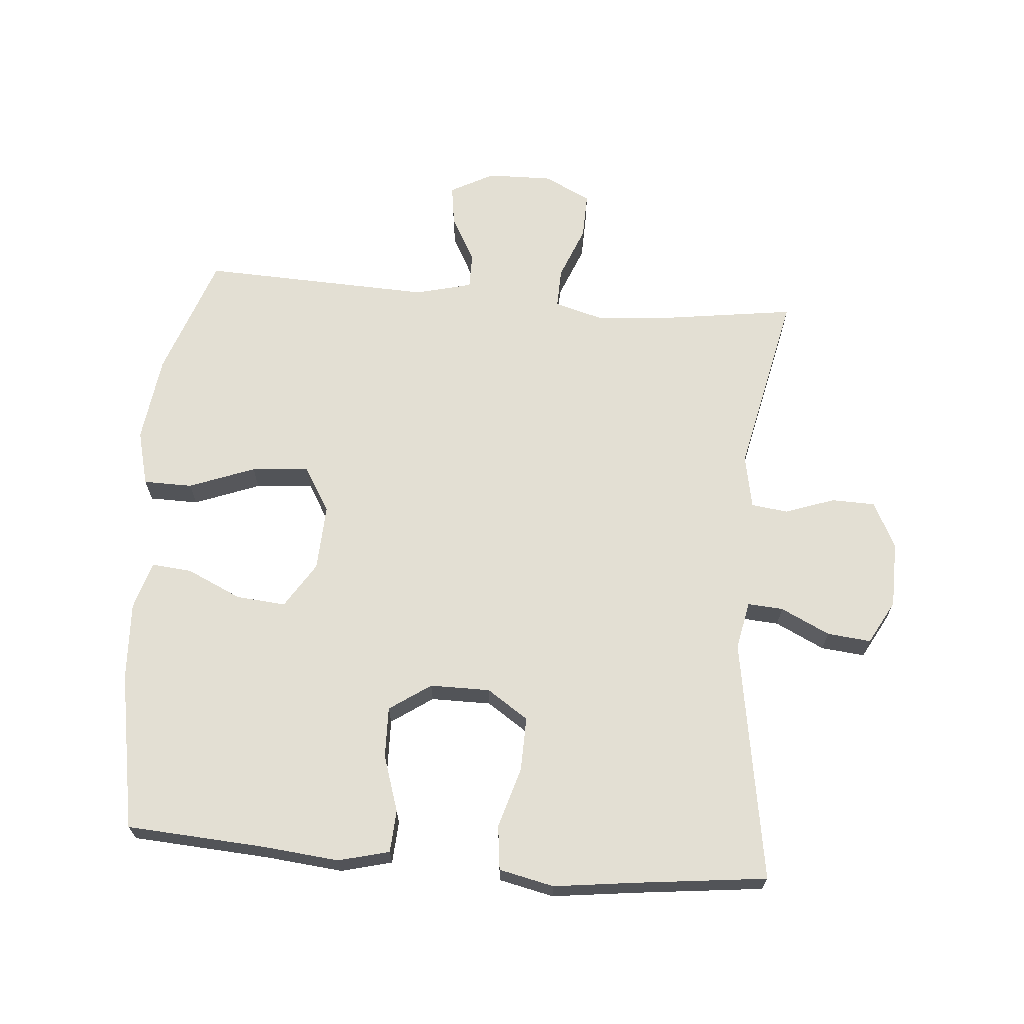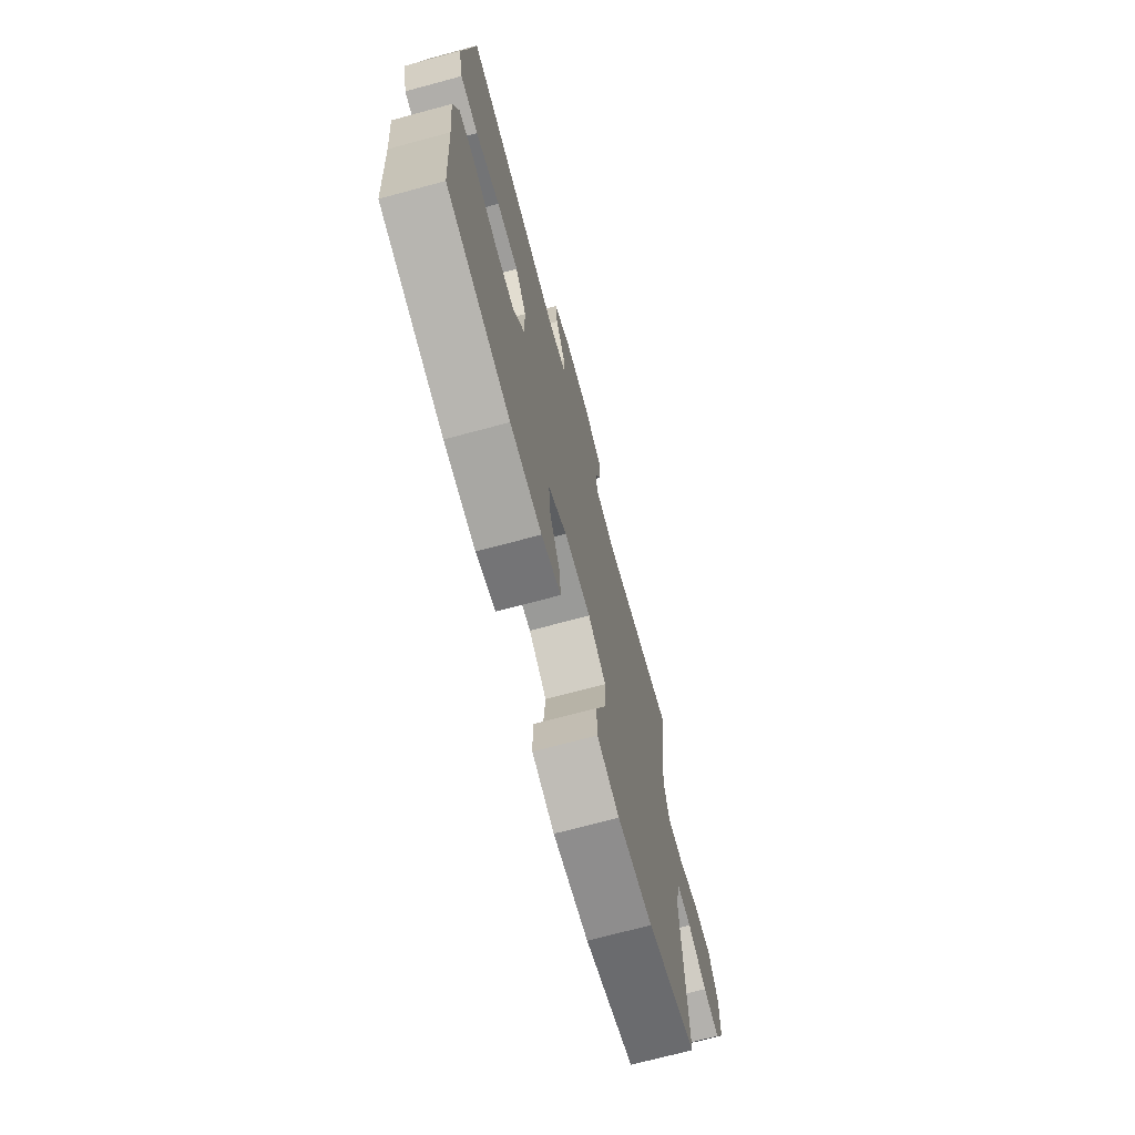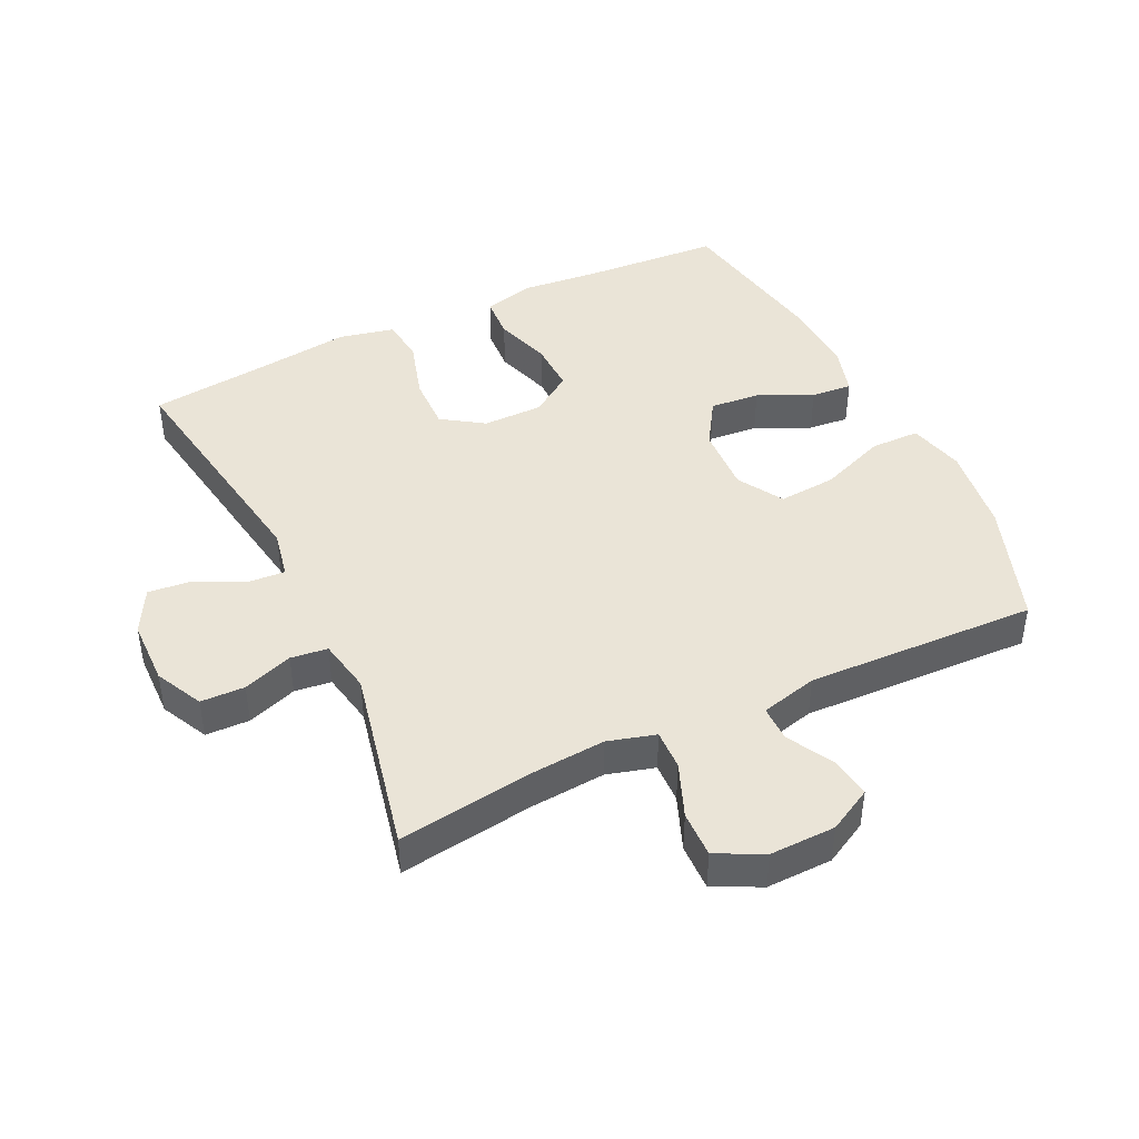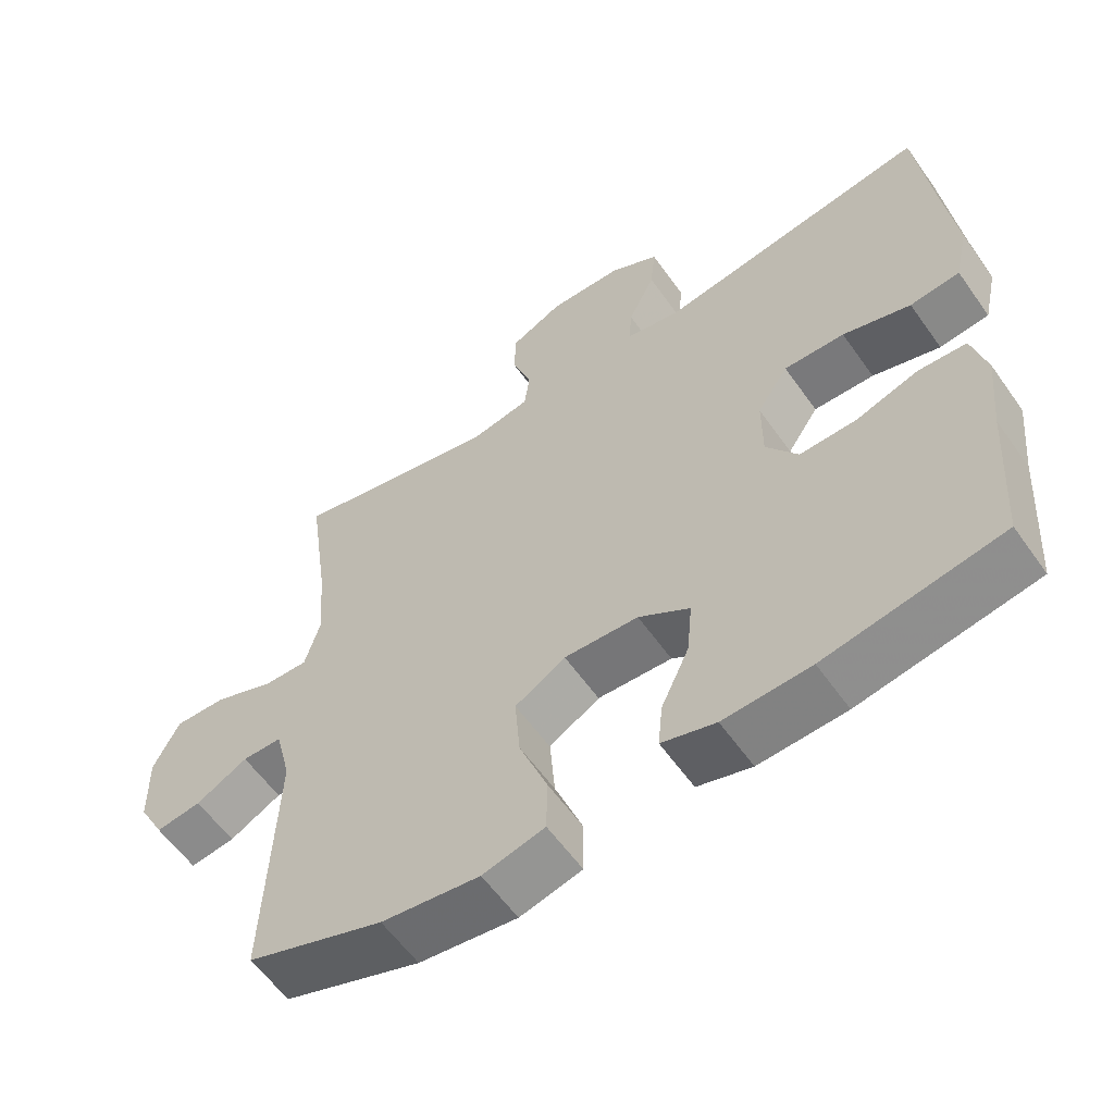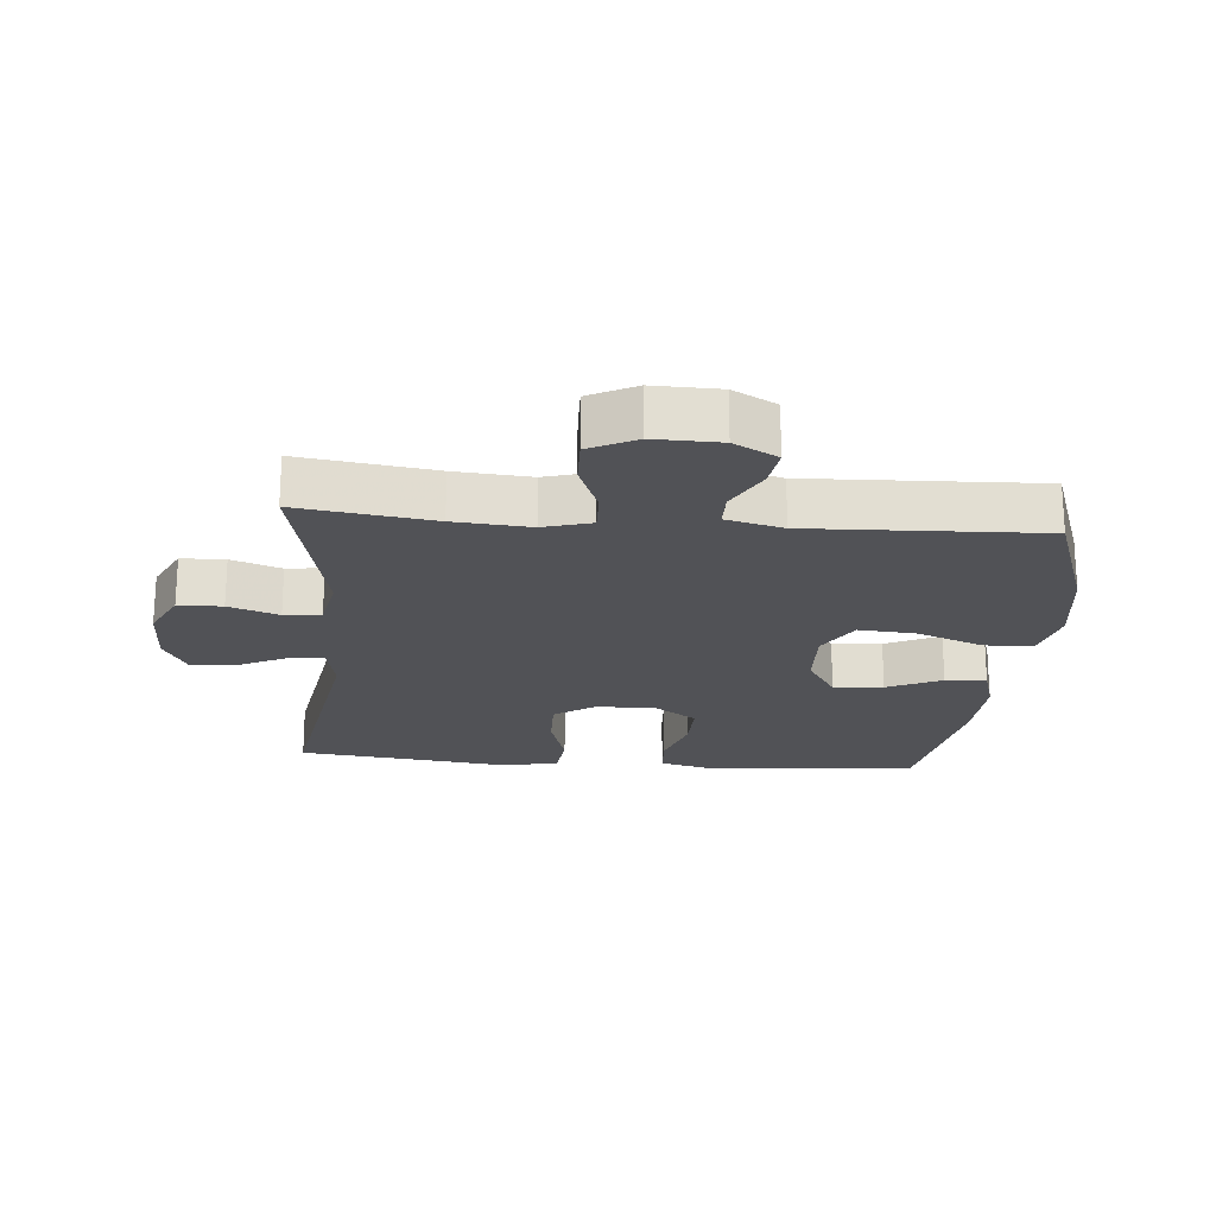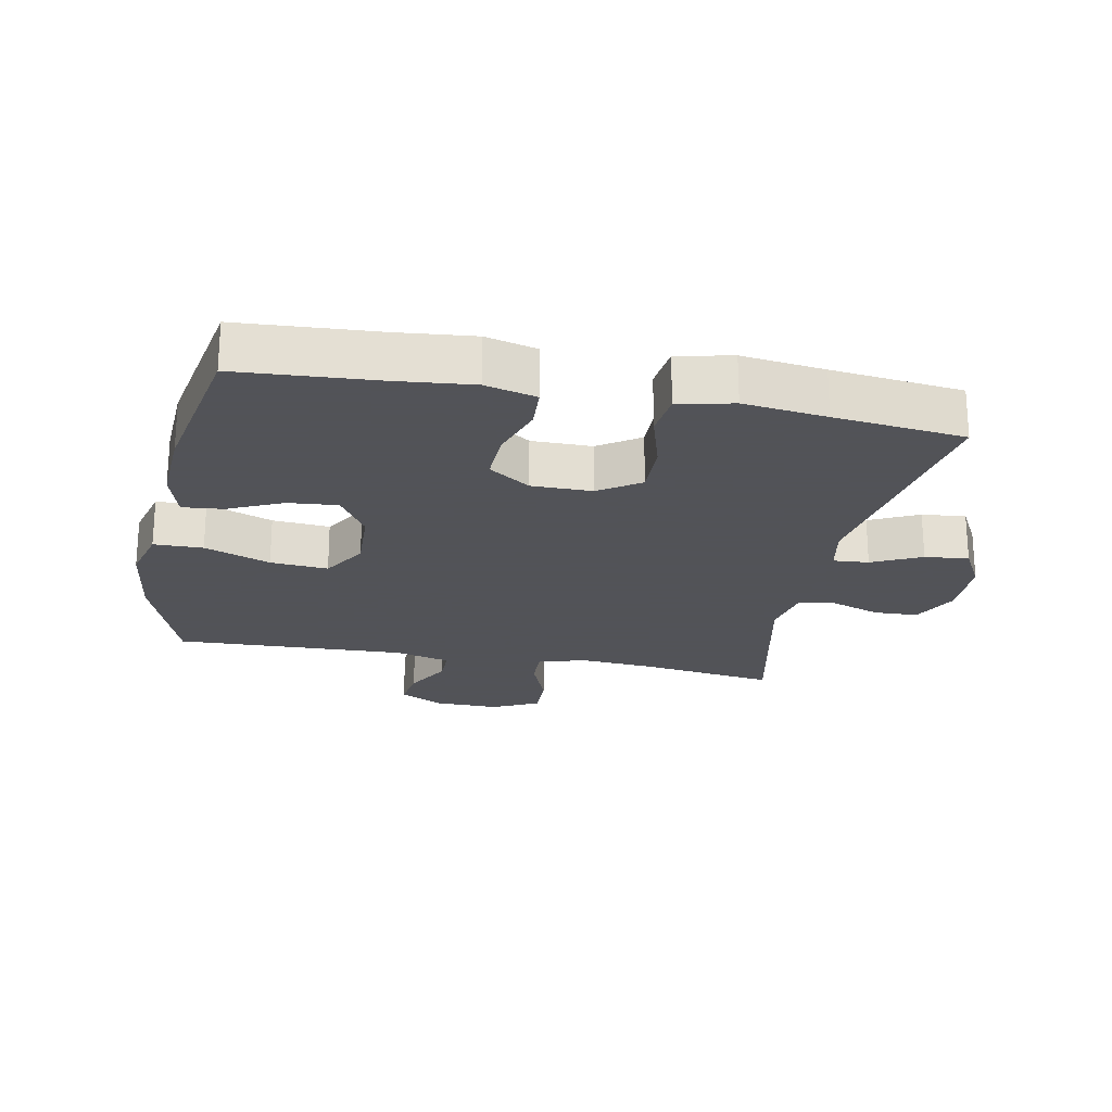
<metadata>
{"format":"obj","ext":"obj","renderer":"f3d","projection":"perspective","resolution":1024,"background":"white","views":[{"elev":66.9,"azim":-85.3,"up":"+Y"},{"elev":-71.8,"azim":-75.0,"up":"+Z"},{"elev":43.9,"azim":64.3,"up":"+Y"},{"elev":-58.8,"azim":-145.0,"up":"+Z"},{"elev":-21.3,"azim":85.1,"up":"+Y"},{"elev":-22.5,"azim":-101.2,"up":"+Y"}]}
</metadata>
<code>
v -0.5 0.07 0.5
v -0.123 0.07 0.439
v -0.048 0.07 0.454
v -0.052 0.07 0.509
v -0.089 0.07 0.585
v -0.096 0.07 0.653
v -0.028 0.07 0.69
v 0.074 0.07 0.692
v 0.147 0.07 0.656
v 0.149 0.07 0.588
v 0.122 0.07 0.511
v 0.129 0.07 0.454
v 0.213 0.07 0.438
v 0.5 0.07 0.5
v 0.471 0.07 0.292
v 0.462 0.07 0.175
v 0.483 0.07 0.101
v 0.545 0.07 0.103
v 0.628 0.07 0.136
v 0.7 0.07 0.138
v 0.736 0.07 0.066
v 0.734 0.07 -0.036
v 0.698 0.07 -0.103
v 0.635 0.07 -0.094
v 0.563 0.07 -0.055
v 0.508 0.07 -0.055
v 0.486 0.07 -0.143
v 0.5 0.07 -0.5
v 0.31 0.07 -0.567
v 0.174 0.07 -0.585
v 0.088 0.07 -0.563
v 0.087 0.07 -0.487
v 0.126 0.07 -0.385
v 0.133 0.07 -0.296
v 0.063 0.07 -0.254
v -0.04 0.07 -0.259
v -0.111 0.07 -0.304
v -0.104 0.07 -0.381
v -0.065 0.07 -0.465
v -0.059 0.07 -0.528
v -0.134 0.07 -0.55
v -0.255 0.07 -0.544
v -0.5 0.07 -0.5
v -0.514 0.07 -0.287
v -0.526 0.07 -0.167
v -0.506 0.07 -0.088
v -0.44 0.07 -0.084
v -0.353 0.07 -0.112
v -0.274 0.07 -0.114
v -0.23 0.07 -0.05
v -0.23 0.07 0.043
v -0.273 0.07 0.107
v -0.357 0.07 0.105
v -0.451 0.07 0.077
v -0.52 0.07 0.085
v -0.539 0.07 0.17
v -0.523 0.07 0.298
v -0.5 0 0.5
v -0.123 0 0.439
v -0.048 0 0.454
v -0.052 0 0.509
v -0.089 0 0.585
v -0.096 0 0.653
v -0.028 0 0.69
v 0.074 0 0.692
v 0.147 0 0.656
v 0.149 0 0.588
v 0.122 0 0.511
v 0.129 0 0.454
v 0.213 0 0.438
v 0.5 0 0.5
v 0.471 0 0.292
v 0.462 0 0.175
v 0.483 0 0.101
v 0.545 0 0.103
v 0.628 0 0.136
v 0.7 0 0.138
v 0.736 0 0.066
v 0.734 0 -0.036
v 0.698 0 -0.103
v 0.635 0 -0.094
v 0.563 0 -0.055
v 0.508 0 -0.055
v 0.486 0 -0.143
v 0.5 0 -0.5
v 0.31 0 -0.567
v 0.174 0 -0.585
v 0.088 0 -0.563
v 0.087 0 -0.487
v 0.126 0 -0.385
v 0.133 0 -0.296
v 0.063 0 -0.254
v -0.04 0 -0.259
v -0.111 0 -0.304
v -0.104 0 -0.381
v -0.065 0 -0.465
v -0.059 0 -0.528
v -0.134 0 -0.55
v -0.255 0 -0.544
v -0.5 0 -0.5
v -0.514 0 -0.287
v -0.526 0 -0.167
v -0.506 0 -0.088
v -0.44 0 -0.084
v -0.353 0 -0.112
v -0.274 0 -0.114
v -0.23 0 -0.05
v -0.23 0 0.043
v -0.273 0 0.107
v -0.357 0 0.105
v -0.451 0 0.077
v -0.52 0 0.085
v -0.539 0 0.17
v -0.523 0 0.298
f 55 56 57
f 54 55 57
f 53 54 57
f 57 1 2
f 53 57 2
f 52 53 2
f 51 52 2 3
f 50 51 3
f 46 47 48
f 45 46 48
f 44 45 48
f 44 48 49
f 43 44 49
f 42 43 49
f 41 42 49
f 40 41 49
f 39 40 49
f 38 39 49
f 37 38 49 50
f 31 32 33
f 30 31 33
f 29 30 33
f 28 29 33
f 27 28 33
f 26 27 33 34
f 23 24 25
f 22 23 25
f 21 22 25
f 20 21 25
f 19 20 25
f 18 19 25
f 17 18 25 26
f 26 34 35
f 17 26 35
f 16 17 35
f 13 14 15
f 16 35 36
f 15 16 36
f 13 15 36
f 12 13 36
f 9 10 11
f 8 9 11
f 7 8 11
f 6 7 11
f 5 6 11
f 4 5 11
f 37 50 3
f 36 37 3
f 12 36 3
f 11 12 3
f 3 4 11
f 114 113 112
f 114 112 111
f 114 111 110
f 59 58 114
f 59 114 110
f 59 110 109
f 60 59 109 108
f 60 108 107
f 105 104 103
f 105 103 102
f 105 102 101
f 106 105 101
f 106 101 100
f 106 100 99
f 106 99 98
f 106 98 97
f 106 97 96
f 106 96 95
f 107 106 95 94
f 90 89 88
f 90 88 87
f 90 87 86
f 90 86 85
f 90 85 84
f 91 90 84 83
f 82 81 80
f 82 80 79
f 82 79 78
f 82 78 77
f 82 77 76
f 82 76 75
f 83 82 75 74
f 92 91 83
f 92 83 74
f 92 74 73
f 72 71 70
f 93 92 73
f 93 73 72
f 93 72 70
f 93 70 69
f 68 67 66
f 68 66 65
f 68 65 64
f 68 64 63
f 68 63 62
f 68 62 61
f 60 107 94
f 60 94 93
f 60 93 69
f 60 69 68
f 68 61 60
f 1 58 59 2
f 2 59 60 3
f 3 60 61 4
f 4 61 62 5
f 5 62 63 6
f 6 63 64 7
f 7 64 65 8
f 8 65 66 9
f 9 66 67 10
f 10 67 68 11
f 11 68 69 12
f 12 69 70 13
f 13 70 71 14
f 14 71 72 15
f 15 72 73 16
f 16 73 74 17
f 17 74 75 18
f 18 75 76 19
f 19 76 77 20
f 20 77 78 21
f 21 78 79 22
f 22 79 80 23
f 23 80 81 24
f 24 81 82 25
f 25 82 83 26
f 26 83 84 27
f 27 84 85 28
f 28 85 86 29
f 29 86 87 30
f 30 87 88 31
f 31 88 89 32
f 32 89 90 33
f 33 90 91 34
f 34 91 92 35
f 35 92 93 36
f 36 93 94 37
f 37 94 95 38
f 38 95 96 39
f 39 96 97 40
f 40 97 98 41
f 41 98 99 42
f 42 99 100 43
f 43 100 101 44
f 44 101 102 45
f 45 102 103 46
f 46 103 104 47
f 47 104 105 48
f 48 105 106 49
f 49 106 107 50
f 50 107 108 51
f 51 108 109 52
f 52 109 110 53
f 53 110 111 54
f 54 111 112 55
f 55 112 113 56
f 56 113 114 57
f 57 114 58 1

</code>
